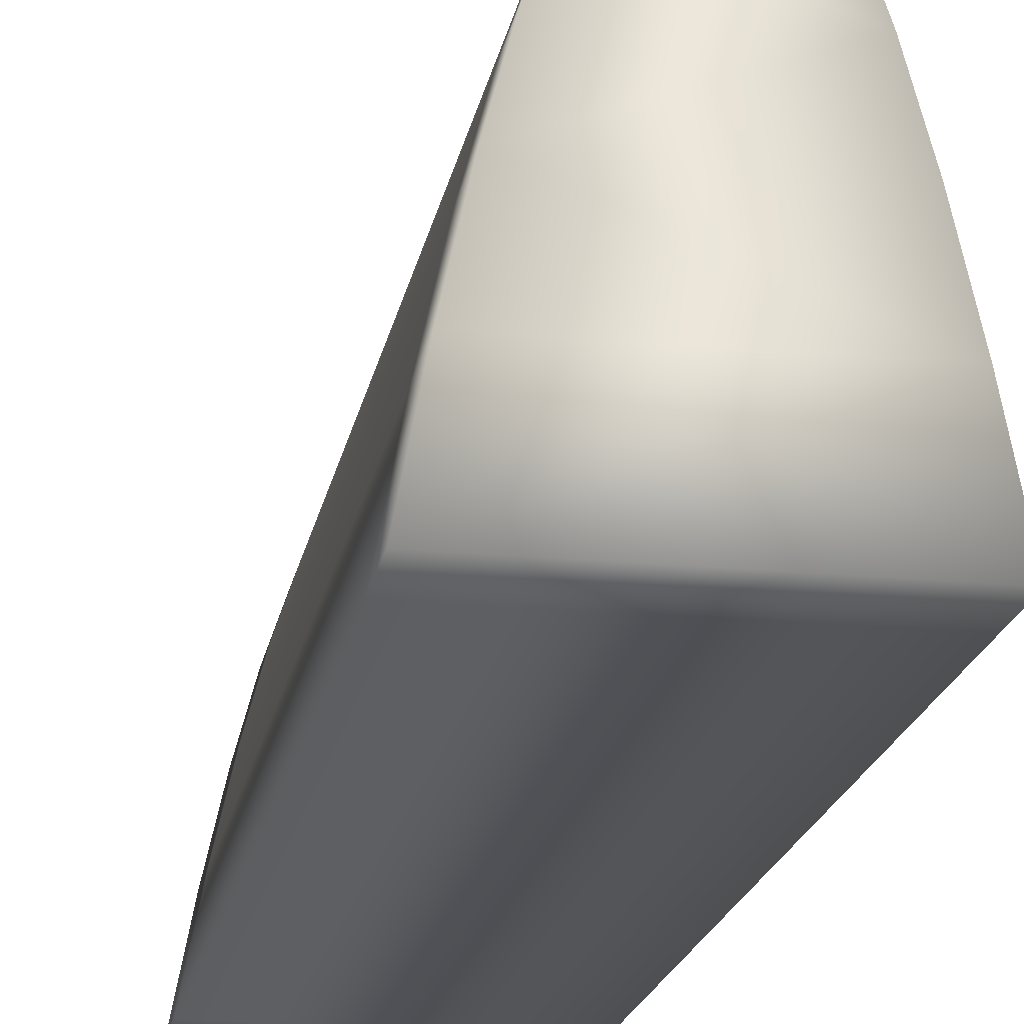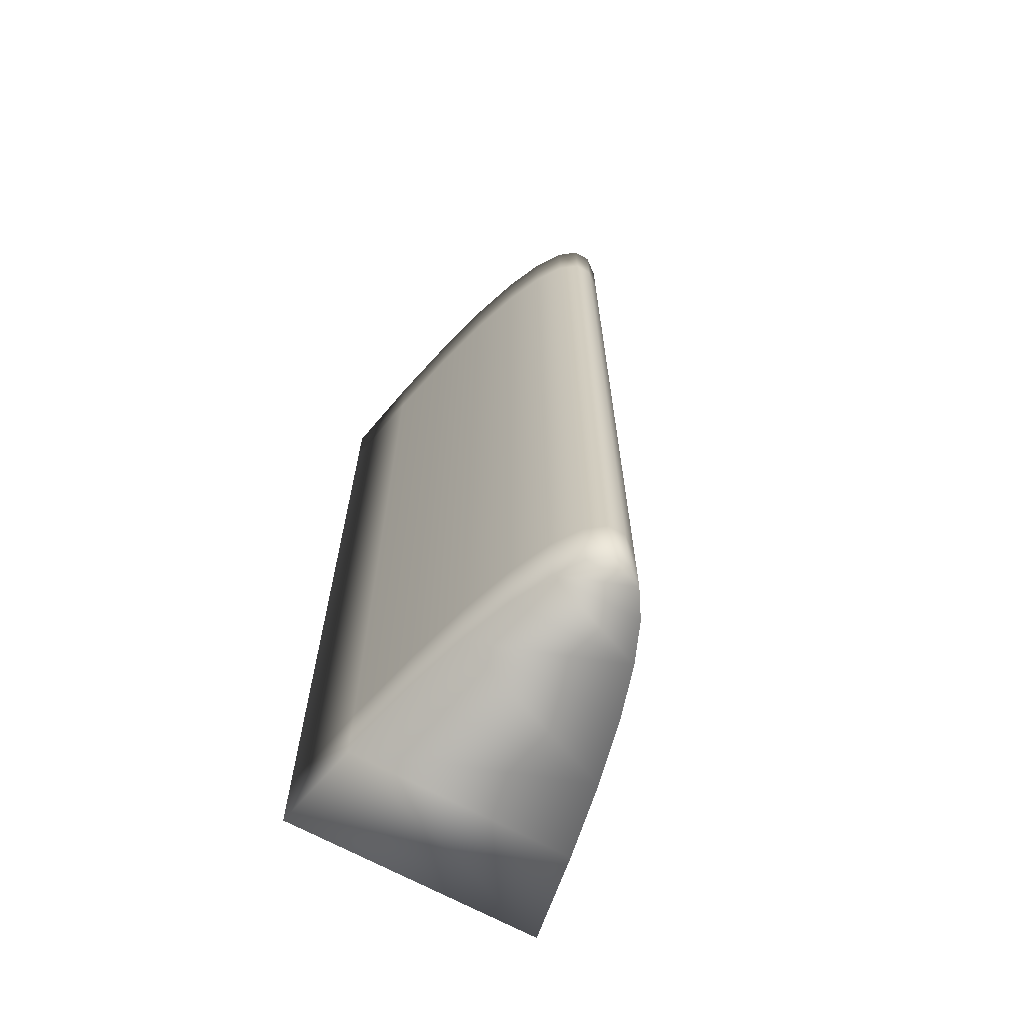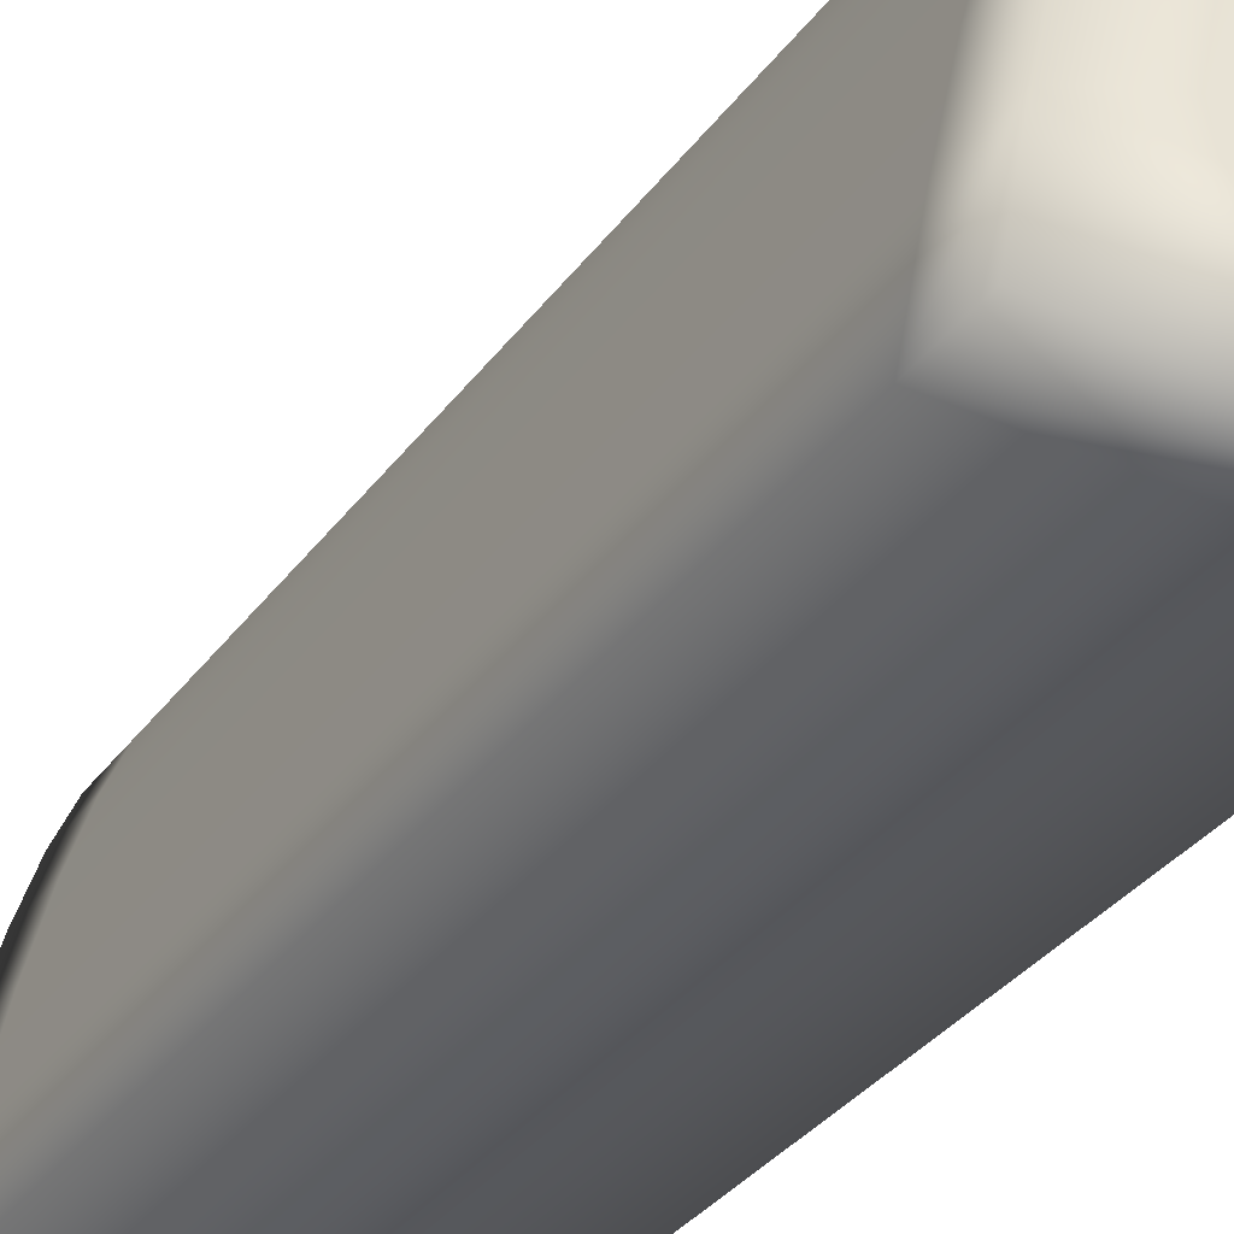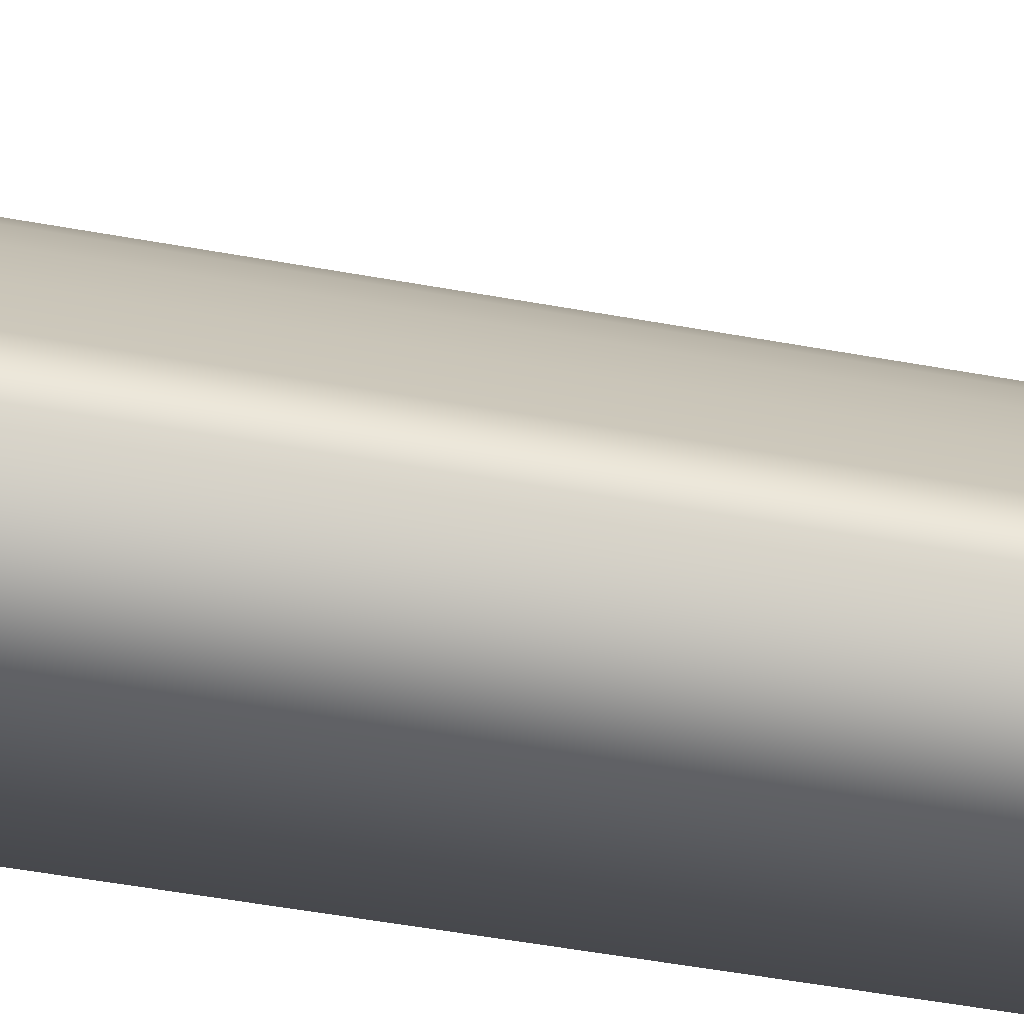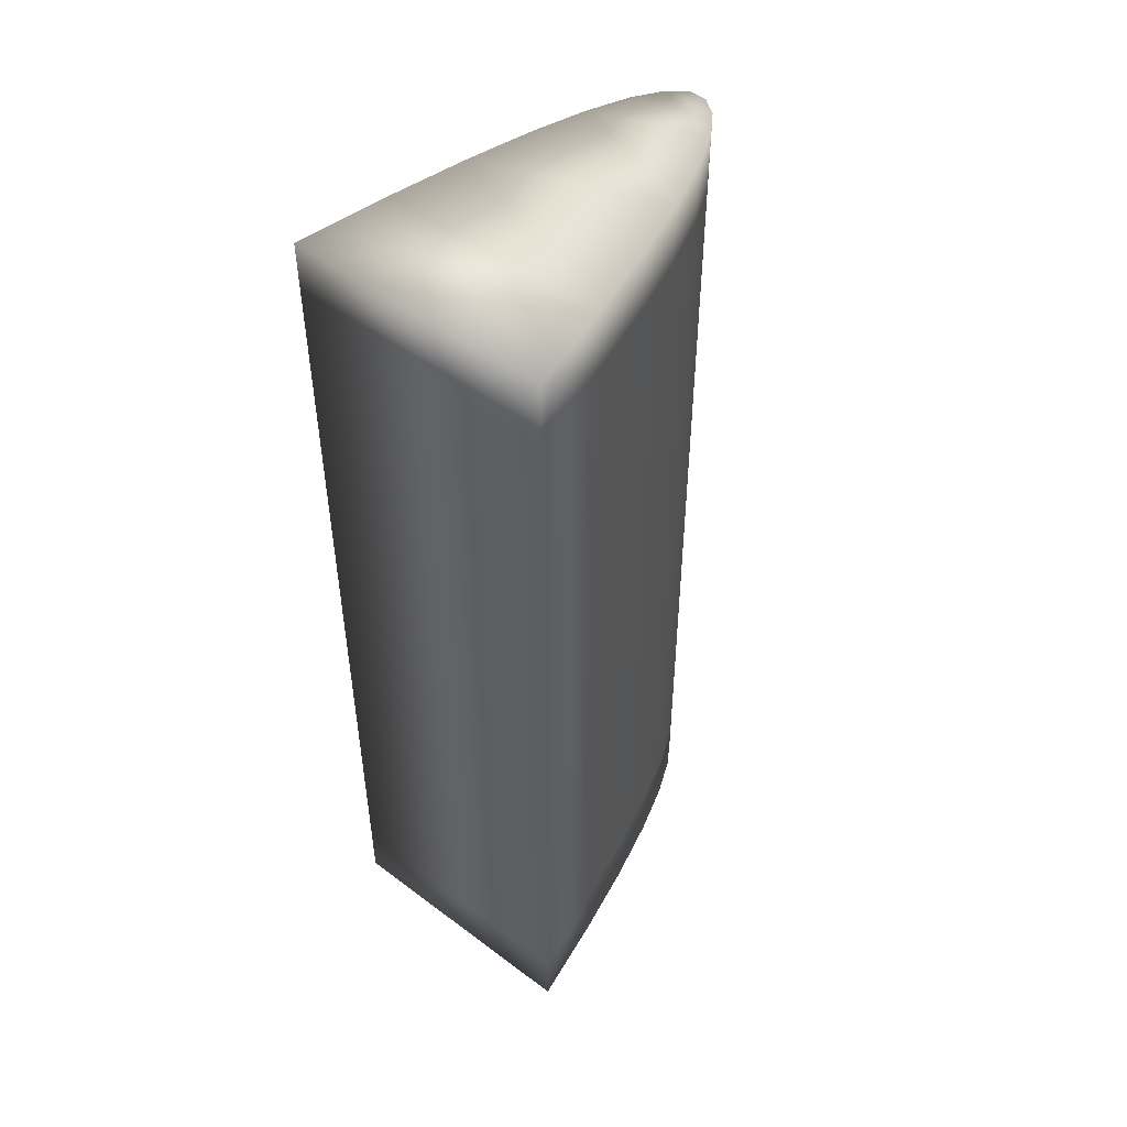
<metadata>
{"format":"obj","ext":"obj","renderer":"f3d","projection":"perspective","resolution":1024,"background":"white","views":[{"elev":-19.6,"azim":-10.1,"up":"+Y"},{"elev":-66.0,"azim":150.5,"up":"+Z"},{"elev":-34.1,"azim":149.3,"up":"+Y"},{"elev":-57.7,"azim":79.6,"up":"+Y"},{"elev":48.8,"azim":39.7,"up":"+Z"}]}
</metadata>
<code>
o object_40.001_Z_Function.002
v 12.26 9.821 -50
v 12.26 9.821 -43.33
v 14.15 -0.1786 -43.33
v 12.26 9.821 -36.67
v 14.15 -0.1786 -36.67
v 12.26 9.821 -30
v 14.15 -0.1786 -30
v 12.26 9.821 -23.33
v 14.15 -0.1786 -23.33
v 12.26 9.821 -16.67
v 14.15 -0.1786 -16.67
v 12.26 9.821 -10
v 14.15 -0.1786 -10
v 12.26 9.821 -3.333
v 14.15 -0.1786 -3.333
v 12.26 9.821 3.333
v 14.15 -0.1786 3.333
v 12.26 9.821 10
v 14.15 -0.1786 10
v 12.26 9.821 16.67
v 14.15 -0.1786 16.67
v 12.26 9.821 23.33
v 14.15 -0.1786 23.33
v 12.26 9.821 30
v 14.15 -0.1786 30
v 12.26 9.821 36.67
v 14.15 -0.1786 36.67
v 12.26 9.821 43.33
v 14.15 -0.1786 43.33
v 12.26 9.821 50
v 14.15 -0.1786 50
v 10.38 18.39 -50
v 10.38 18.39 -43.33
v 10.38 18.39 -36.67
v 10.38 18.39 -30
v 10.38 18.39 -23.33
v 10.38 18.39 -16.67
v 10.38 18.39 -10
v 10.38 18.39 -3.333
v 10.38 18.39 3.333
v 10.38 18.39 10
v 10.38 18.39 16.67
v 10.38 18.39 23.33
v 10.38 18.39 30
v 10.38 18.39 36.67
v 10.38 18.39 43.33
v 10.38 18.39 50
v 8.49 25.54 -50
v 8.49 25.54 -43.33
v 8.49 25.54 -36.67
v 8.49 25.54 -30
v 8.49 25.54 -23.33
v 8.49 25.54 -16.67
v 8.49 25.54 -10
v 8.49 25.54 -3.333
v 8.49 25.54 3.333
v 8.49 25.54 10
v 8.49 25.54 16.67
v 8.49 25.54 23.33
v 8.49 25.54 30
v 8.49 25.54 36.67
v 8.49 25.54 43.33
v 8.49 25.54 50
v 6.603 31.25 -50
v 6.603 31.25 -43.33
v 6.603 31.25 -36.67
v 6.603 31.25 -30
v 6.603 31.25 -23.33
v 6.603 31.25 -16.67
v 6.603 31.25 -10
v 6.603 31.25 -3.333
v 6.603 31.25 3.333
v 6.603 31.25 10
v 6.603 31.25 16.67
v 6.603 31.25 23.33
v 6.603 31.25 30
v 6.603 31.25 36.67
v 6.603 31.25 43.33
v 6.603 31.25 50
v 4.717 35.54 -50
v 4.717 35.54 -43.33
v 4.717 35.54 -36.67
v 4.717 35.54 -30
v 4.717 35.54 -23.33
v 4.717 35.54 -16.67
v 4.717 35.54 -10
v 4.717 35.54 -3.333
v 4.717 35.54 3.333
v 4.717 35.54 10
v 4.717 35.54 16.67
v 4.717 35.54 23.33
v 4.717 35.54 30
v 4.717 35.54 36.67
v 4.717 35.54 43.33
v 4.717 35.54 50
v 2.83 38.39 -50
v 2.83 38.39 -43.33
v 2.83 38.39 -36.67
v 2.83 38.39 -30
v 2.83 38.39 -23.33
v 2.83 38.39 -16.67
v 2.83 38.39 -10
v 2.83 38.39 -3.333
v 2.83 38.39 3.333
v 2.83 38.39 10
v 2.83 38.39 16.67
v 2.83 38.39 23.33
v 2.83 38.39 30
v 2.83 38.39 36.67
v 2.83 38.39 43.33
v 2.83 38.39 50
v 0.9433 39.82 -50
v 0.9433 39.82 -43.33
v 0.9433 39.82 -36.67
v 0.9433 39.82 -30
v 0.9433 39.82 -23.33
v 0.9433 39.82 -16.67
v 0.9433 39.82 -10
v 0.9433 39.82 -3.333
v 0.9433 39.82 3.333
v 0.9433 39.82 10
v 0.9433 39.82 16.67
v 0.9433 39.82 23.33
v 0.9433 39.82 30
v 0.9433 39.82 36.67
v 0.9433 39.82 43.33
v 0.9433 39.82 50
v -0.9433 39.82 -50
v -0.9433 39.82 -43.33
v -0.9433 39.82 -36.67
v -0.9433 39.82 -30
v -0.9433 39.82 -23.33
v -0.9433 39.82 -16.67
v -0.9433 39.82 -10
v -0.9433 39.82 -3.333
v -0.9433 39.82 3.333
v -0.9433 39.82 10
v -0.9433 39.82 16.67
v -0.9433 39.82 23.33
v -0.9433 39.82 30
v -0.9433 39.82 36.67
v -0.9433 39.82 43.33
v -0.9433 39.82 50
v -2.83 38.39 -50
v -2.83 38.39 -43.33
v -2.83 38.39 -36.67
v -2.83 38.39 -30
v -2.83 38.39 -23.33
v -2.83 38.39 -16.67
v -2.83 38.39 -10
v -2.83 38.39 -3.333
v -2.83 38.39 3.333
v -2.83 38.39 10
v -2.83 38.39 16.67
v -2.83 38.39 23.33
v -2.83 38.39 30
v -2.83 38.39 36.67
v -2.83 38.39 43.33
v -2.83 38.39 50
v -4.717 35.54 -50
v -4.717 35.54 -43.33
v -4.717 35.54 -36.67
v -4.717 35.54 -30
v -4.717 35.54 -23.33
v -4.717 35.54 -16.67
v -4.717 35.54 -10
v -4.717 35.54 -3.333
v -4.717 35.54 3.333
v -4.717 35.54 10
v -4.717 35.54 16.67
v -4.717 35.54 23.33
v -4.717 35.54 30
v -4.717 35.54 36.67
v -4.717 35.54 43.33
v -4.717 35.54 50
v -6.603 31.25 -50
v -6.603 31.25 -43.33
v -6.603 31.25 -36.67
v -6.603 31.25 -30
v -6.603 31.25 -23.33
v -6.603 31.25 -16.67
v -6.603 31.25 -10
v -6.603 31.25 -3.333
v -6.603 31.25 3.333
v -6.603 31.25 10
v -6.603 31.25 16.67
v -6.603 31.25 23.33
v -6.603 31.25 30
v -6.603 31.25 36.67
v -6.603 31.25 43.33
v -6.603 31.25 50
v -8.49 25.54 -50
v -8.49 25.54 -43.33
v -8.49 25.54 -36.67
v -8.49 25.54 -30
v -8.49 25.54 -23.33
v -8.49 25.54 -16.67
v -8.49 25.54 -10
v -8.49 25.54 -3.333
v -8.49 25.54 3.333
v -8.49 25.54 10
v -8.49 25.54 16.67
v -8.49 25.54 23.33
v -8.49 25.54 30
v -8.49 25.54 36.67
v -8.49 25.54 43.33
v -8.49 25.54 50
v -10.38 18.39 -50
v -10.38 18.39 -43.33
v -10.38 18.39 -36.67
v -10.38 18.39 -30
v -10.38 18.39 -23.33
v -10.38 18.39 -16.67
v -10.38 18.39 -10
v -10.38 18.39 -3.333
v -10.38 18.39 3.333
v -10.38 18.39 10
v -10.38 18.39 16.67
v -10.38 18.39 23.33
v -10.38 18.39 30
v -10.38 18.39 36.67
v -10.38 18.39 43.33
v -10.38 18.39 50
v -12.26 9.821 -50
v -12.26 9.821 -43.33
v -12.26 9.821 -36.67
v -12.26 9.821 -30
v -12.26 9.821 -23.33
v -12.26 9.821 -16.67
v -12.26 9.821 -10
v -12.26 9.821 -3.333
v -12.26 9.821 3.333
v -12.26 9.821 10
v -12.26 9.821 16.67
v -12.26 9.821 23.33
v -12.26 9.821 30
v -12.26 9.821 36.67
v -12.26 9.821 43.33
v -12.26 9.821 50
v -14.15 -0.1786 -50
v -14.15 -0.1786 -43.33
v -14.15 -0.1786 -36.67
v -14.15 -0.1786 -30
v -14.15 -0.1786 -23.33
v -14.15 -0.1786 -16.67
v -14.15 -0.1786 -10
v -14.15 -0.1786 -3.333
v -14.15 -0.1786 3.333
v -14.15 -0.1786 10
v -14.15 -0.1786 16.67
v -14.15 -0.1786 23.33
v -14.15 -0.1786 30
v -14.15 -0.1786 36.67
v -14.15 -0.1786 43.33
v -14.15 -0.1786 50
v 14.15 -0.1786 -50
f 1 2 3
f 2 4 5
f 4 6 7
f 6 8 9
f 8 10 11
f 10 12 13
f 12 14 15
f 14 16 17
f 16 18 19
f 18 20 21
f 20 22 23
f 22 24 25
f 24 26 27
f 26 28 29
f 28 30 31
f 32 33 2
f 33 34 4
f 34 35 6
f 35 36 8
f 36 37 10
f 37 38 12
f 38 39 14
f 39 40 16
f 40 41 18
f 41 42 20
f 42 43 22
f 43 44 24
f 44 45 26
f 45 46 28
f 46 47 30
f 48 49 33
f 49 50 34
f 50 51 35
f 51 52 36
f 52 53 37
f 53 54 38
f 54 55 39
f 55 56 40
f 56 57 41
f 57 58 42
f 58 59 43
f 59 60 44
f 60 61 45
f 61 62 46
f 62 63 47
f 64 65 49
f 65 66 50
f 66 67 51
f 67 68 52
f 68 69 53
f 69 70 54
f 70 71 55
f 71 72 56
f 72 73 57
f 73 74 58
f 74 75 59
f 75 76 60
f 76 77 61
f 77 78 62
f 78 79 63
f 80 81 65
f 81 82 66
f 82 83 67
f 83 84 68
f 84 85 69
f 85 86 70
f 86 87 71
f 87 88 72
f 88 89 73
f 89 90 74
f 90 91 75
f 91 92 76
f 92 93 77
f 93 94 78
f 94 95 79
f 96 97 81
f 97 98 82
f 98 99 83
f 99 100 84
f 100 101 85
f 101 102 86
f 102 103 87
f 103 104 88
f 104 105 89
f 105 106 90
f 106 107 91
f 107 108 92
f 108 109 93
f 109 110 94
f 110 111 95
f 112 113 97
f 113 114 98
f 114 115 99
f 115 116 100
f 116 117 101
f 117 118 102
f 118 119 103
f 119 120 104
f 120 121 105
f 121 122 106
f 122 123 107
f 123 124 108
f 124 125 109
f 125 126 110
f 126 127 111
f 128 129 113
f 129 130 114
f 130 131 115
f 131 132 116
f 132 133 117
f 133 134 118
f 134 135 119
f 135 136 120
f 136 137 121
f 137 138 122
f 138 139 123
f 139 140 124
f 140 141 125
f 141 142 126
f 142 143 127
f 144 145 129
f 145 146 130
f 146 147 131
f 147 148 132
f 148 149 133
f 149 150 134
f 150 151 135
f 151 152 136
f 152 153 137
f 153 154 138
f 154 155 139
f 155 156 140
f 156 157 141
f 157 158 142
f 158 159 143
f 160 161 145
f 161 162 146
f 162 163 147
f 163 164 148
f 164 165 149
f 165 166 150
f 166 167 151
f 167 168 152
f 168 169 153
f 169 170 154
f 170 171 155
f 171 172 156
f 172 173 157
f 173 174 158
f 174 175 159
f 176 177 161
f 177 178 162
f 178 179 163
f 179 180 164
f 180 181 165
f 181 182 166
f 182 183 167
f 183 184 168
f 184 185 169
f 185 186 170
f 186 187 171
f 187 188 172
f 188 189 173
f 189 190 174
f 190 191 175
f 192 193 177
f 193 194 178
f 194 195 179
f 195 196 180
f 196 197 181
f 197 198 182
f 198 199 183
f 199 200 184
f 200 201 185
f 201 202 186
f 202 203 187
f 203 204 188
f 204 205 189
f 205 206 190
f 206 207 191
f 208 209 193
f 209 210 194
f 210 211 195
f 211 212 196
f 212 213 197
f 213 214 198
f 214 215 199
f 215 216 200
f 216 217 201
f 217 218 202
f 218 219 203
f 219 220 204
f 220 221 205
f 221 222 206
f 222 223 207
f 224 225 209
f 225 226 210
f 226 227 211
f 227 228 212
f 228 229 213
f 229 230 214
f 230 231 215
f 231 232 216
f 232 233 217
f 233 234 218
f 234 235 219
f 235 236 220
f 236 237 221
f 237 238 222
f 238 239 223
f 240 241 225
f 241 242 226
f 242 243 227
f 243 244 228
f 244 245 229
f 245 246 230
f 246 247 231
f 247 248 232
f 248 249 233
f 249 250 234
f 250 251 235
f 251 252 236
f 252 253 237
f 253 254 238
f 254 255 239
f 48 192 176
f 175 191 95
f 246 13 15
f 256 1 3
f 3 2 5
f 5 4 7
f 7 6 9
f 9 8 11
f 11 10 13
f 13 12 15
f 15 14 17
f 17 16 19
f 19 18 21
f 21 20 23
f 23 22 25
f 25 24 27
f 27 26 29
f 29 28 31
f 1 32 2
f 2 33 4
f 4 34 6
f 6 35 8
f 8 36 10
f 10 37 12
f 12 38 14
f 14 39 16
f 16 40 18
f 18 41 20
f 20 42 22
f 22 43 24
f 24 44 26
f 26 45 28
f 28 46 30
f 32 48 33
f 33 49 34
f 34 50 35
f 35 51 36
f 36 52 37
f 37 53 38
f 38 54 39
f 39 55 40
f 40 56 41
f 41 57 42
f 42 58 43
f 43 59 44
f 44 60 45
f 45 61 46
f 46 62 47
f 48 64 49
f 49 65 50
f 50 66 51
f 51 67 52
f 52 68 53
f 53 69 54
f 54 70 55
f 55 71 56
f 56 72 57
f 57 73 58
f 58 74 59
f 59 75 60
f 60 76 61
f 61 77 62
f 62 78 63
f 64 80 65
f 65 81 66
f 66 82 67
f 67 83 68
f 68 84 69
f 69 85 70
f 70 86 71
f 71 87 72
f 72 88 73
f 73 89 74
f 74 90 75
f 75 91 76
f 76 92 77
f 77 93 78
f 78 94 79
f 80 96 81
f 81 97 82
f 82 98 83
f 83 99 84
f 84 100 85
f 85 101 86
f 86 102 87
f 87 103 88
f 88 104 89
f 89 105 90
f 90 106 91
f 91 107 92
f 92 108 93
f 93 109 94
f 94 110 95
f 96 112 97
f 97 113 98
f 98 114 99
f 99 115 100
f 100 116 101
f 101 117 102
f 102 118 103
f 103 119 104
f 104 120 105
f 105 121 106
f 106 122 107
f 107 123 108
f 108 124 109
f 109 125 110
f 110 126 111
f 112 128 113
f 113 129 114
f 114 130 115
f 115 131 116
f 116 132 117
f 117 133 118
f 118 134 119
f 119 135 120
f 120 136 121
f 121 137 122
f 122 138 123
f 123 139 124
f 124 140 125
f 125 141 126
f 126 142 127
f 128 144 129
f 129 145 130
f 130 146 131
f 131 147 132
f 132 148 133
f 133 149 134
f 134 150 135
f 135 151 136
f 136 152 137
f 137 153 138
f 138 154 139
f 139 155 140
f 140 156 141
f 141 157 142
f 142 158 143
f 144 160 145
f 145 161 146
f 146 162 147
f 147 163 148
f 148 164 149
f 149 165 150
f 150 166 151
f 151 167 152
f 152 168 153
f 153 169 154
f 154 170 155
f 155 171 156
f 156 172 157
f 157 173 158
f 158 174 159
f 160 176 161
f 161 177 162
f 162 178 163
f 163 179 164
f 164 180 165
f 165 181 166
f 166 182 167
f 167 183 168
f 168 184 169
f 169 185 170
f 170 186 171
f 171 187 172
f 172 188 173
f 173 189 174
f 174 190 175
f 176 192 177
f 177 193 178
f 178 194 179
f 179 195 180
f 180 196 181
f 181 197 182
f 182 198 183
f 183 199 184
f 184 200 185
f 185 201 186
f 186 202 187
f 187 203 188
f 188 204 189
f 189 205 190
f 190 206 191
f 192 208 193
f 193 209 194
f 194 210 195
f 195 211 196
f 196 212 197
f 197 213 198
f 198 214 199
f 199 215 200
f 200 216 201
f 201 217 202
f 202 218 203
f 203 219 204
f 204 220 205
f 205 221 206
f 206 222 207
f 208 224 209
f 209 225 210
f 210 226 211
f 211 227 212
f 212 228 213
f 213 229 214
f 214 230 215
f 215 231 216
f 216 232 217
f 217 233 218
f 218 234 219
f 219 235 220
f 220 236 221
f 221 237 222
f 222 238 223
f 224 240 225
f 225 241 226
f 226 242 227
f 227 243 228
f 228 244 229
f 229 245 230
f 230 246 231
f 231 247 232
f 232 248 233
f 233 249 234
f 234 250 235
f 235 251 236
f 236 252 237
f 237 253 238
f 238 254 239
f 176 160 80
f 144 128 112
f 112 96 144
f 80 64 176
f 48 32 208
f 1 256 240
f 240 224 1
f 208 192 48
f 160 144 80
f 96 80 144
f 32 1 208
f 224 208 1
f 176 64 48
f 255 31 30
f 30 47 223
f 63 79 191
f 95 111 159
f 127 143 159
f 159 175 95
f 191 207 63
f 223 239 30
f 255 30 239
f 79 95 191
f 127 159 111
f 207 223 63
f 47 63 223
f 17 19 249
f 21 23 251
f 25 27 253
f 29 31 255
f 254 253 27
f 29 255 254
f 23 25 252
f 15 17 248
f 11 13 246
f 7 9 244
f 3 5 241
f 240 256 3
f 243 242 7
f 241 240 3
f 5 242 241
f 27 29 254
f 5 7 242
f 19 21 250
f 9 11 244
f 244 243 7
f 246 245 11
f 250 249 19
f 247 246 15
f 249 248 17
f 252 251 23
f 25 253 252
f 244 11 245
f 248 247 15
f 21 251 250

</code>
